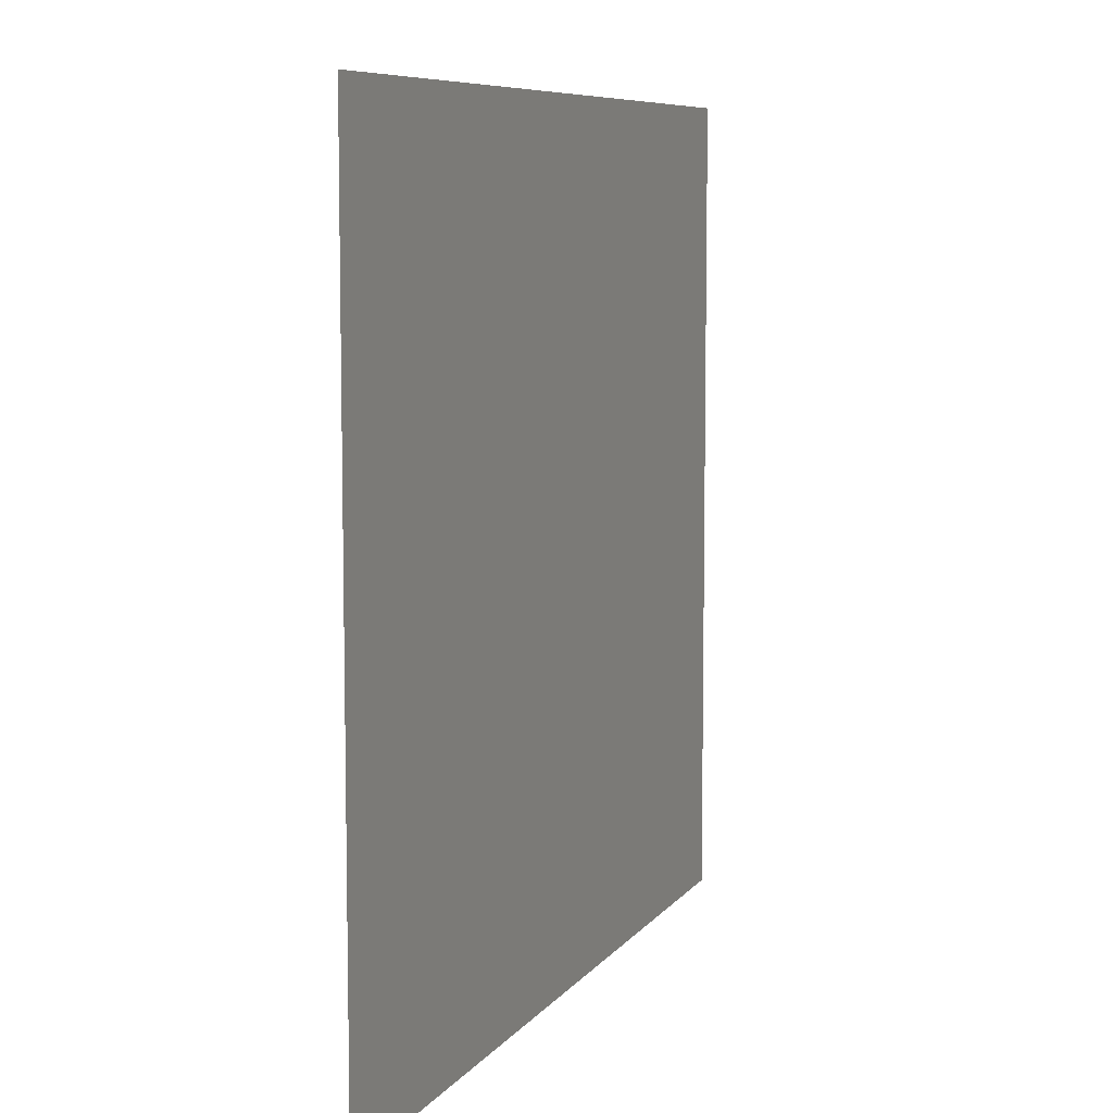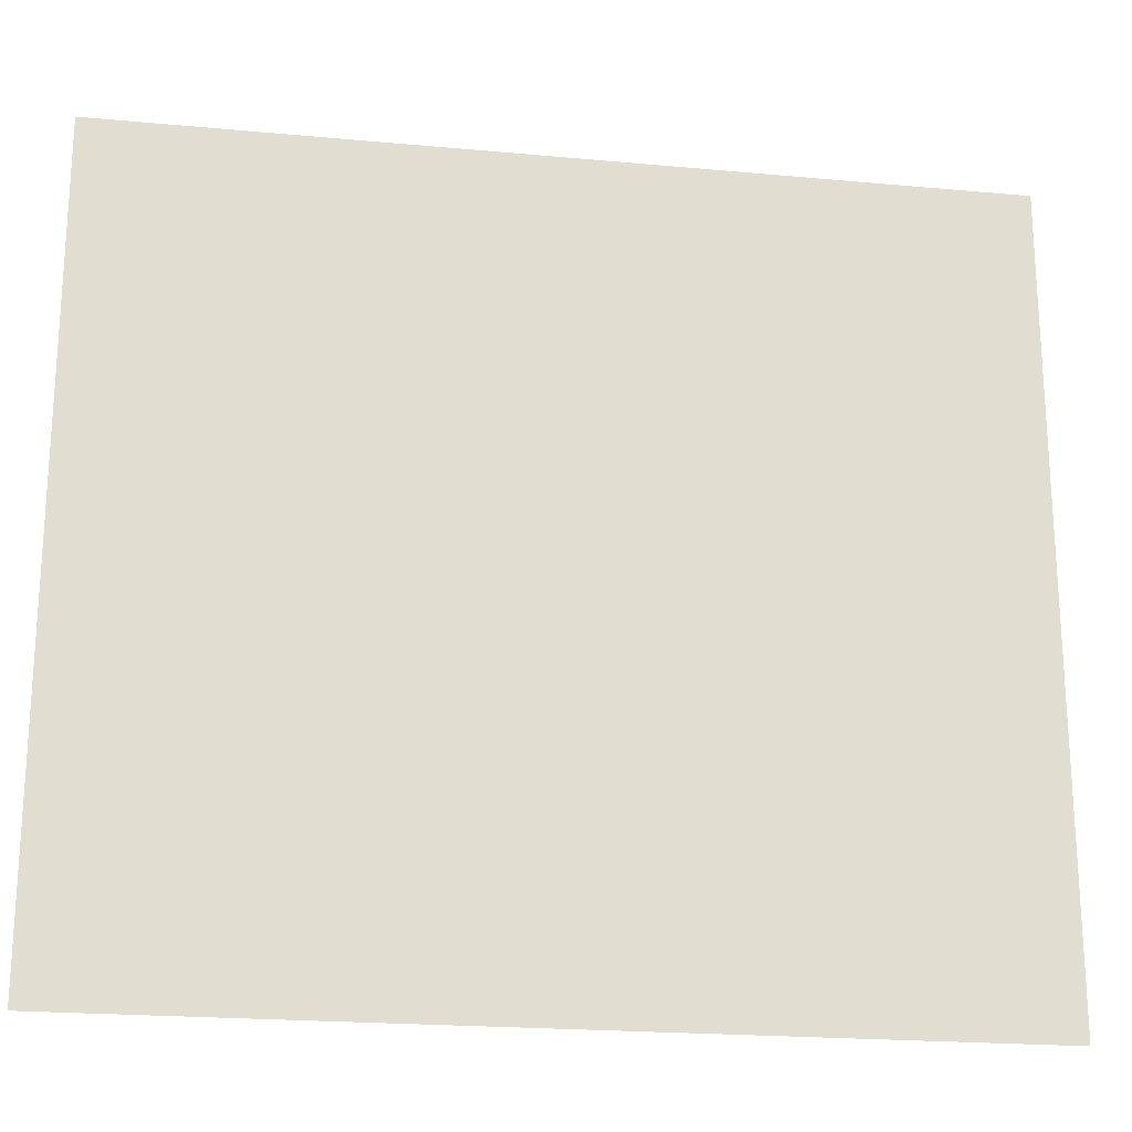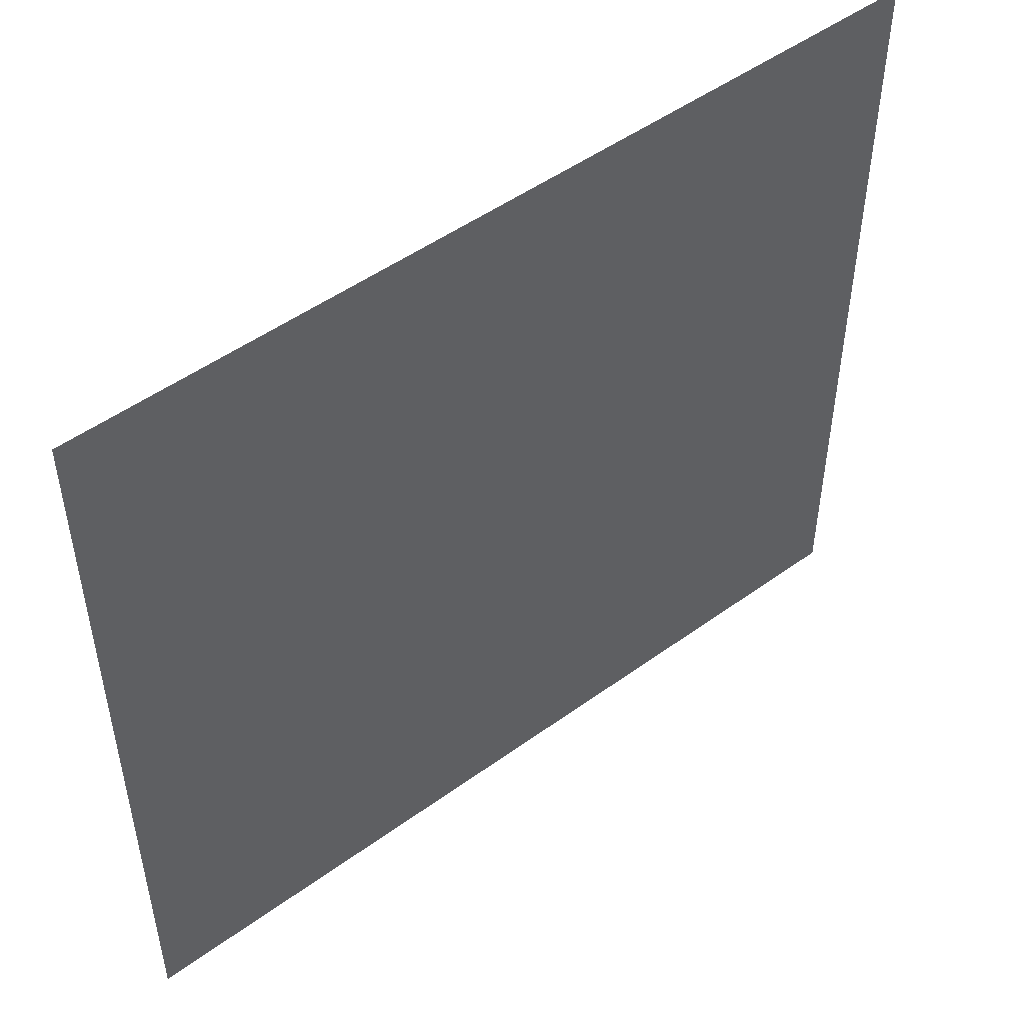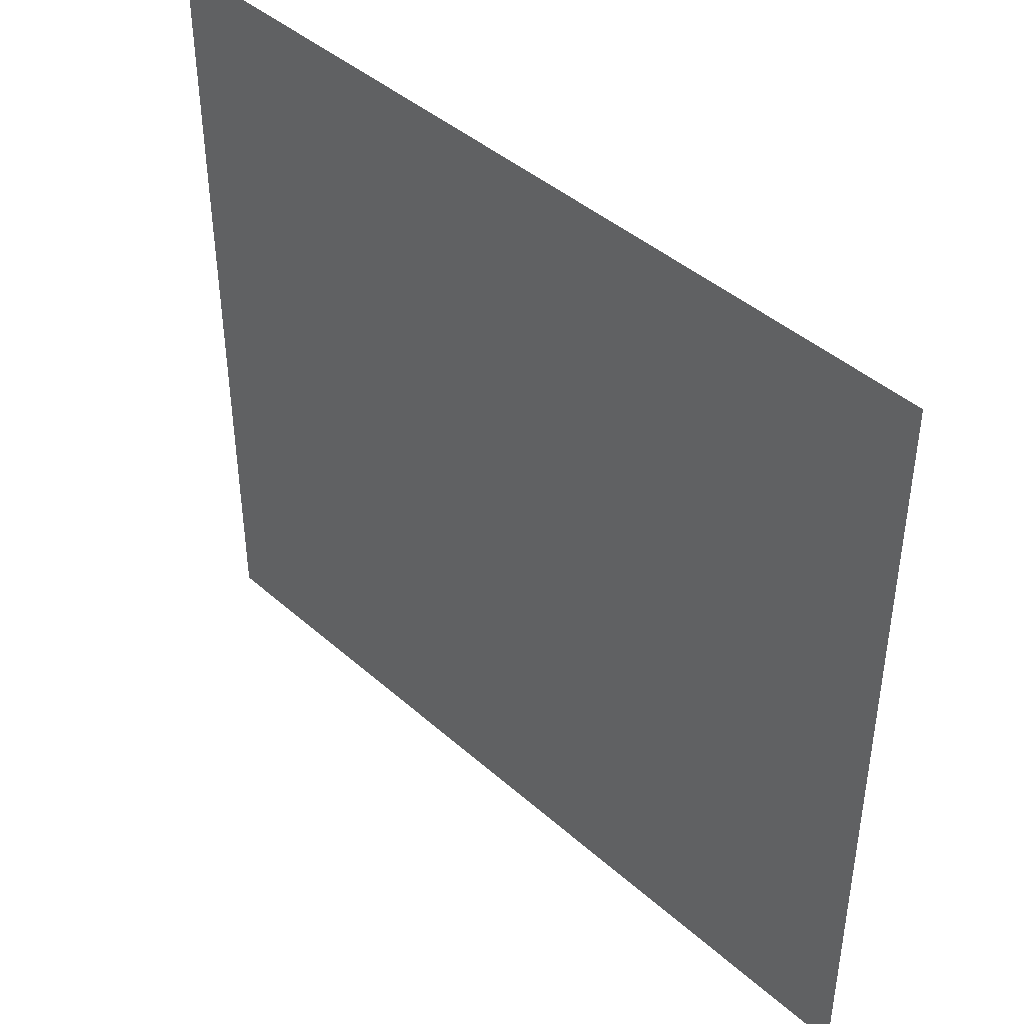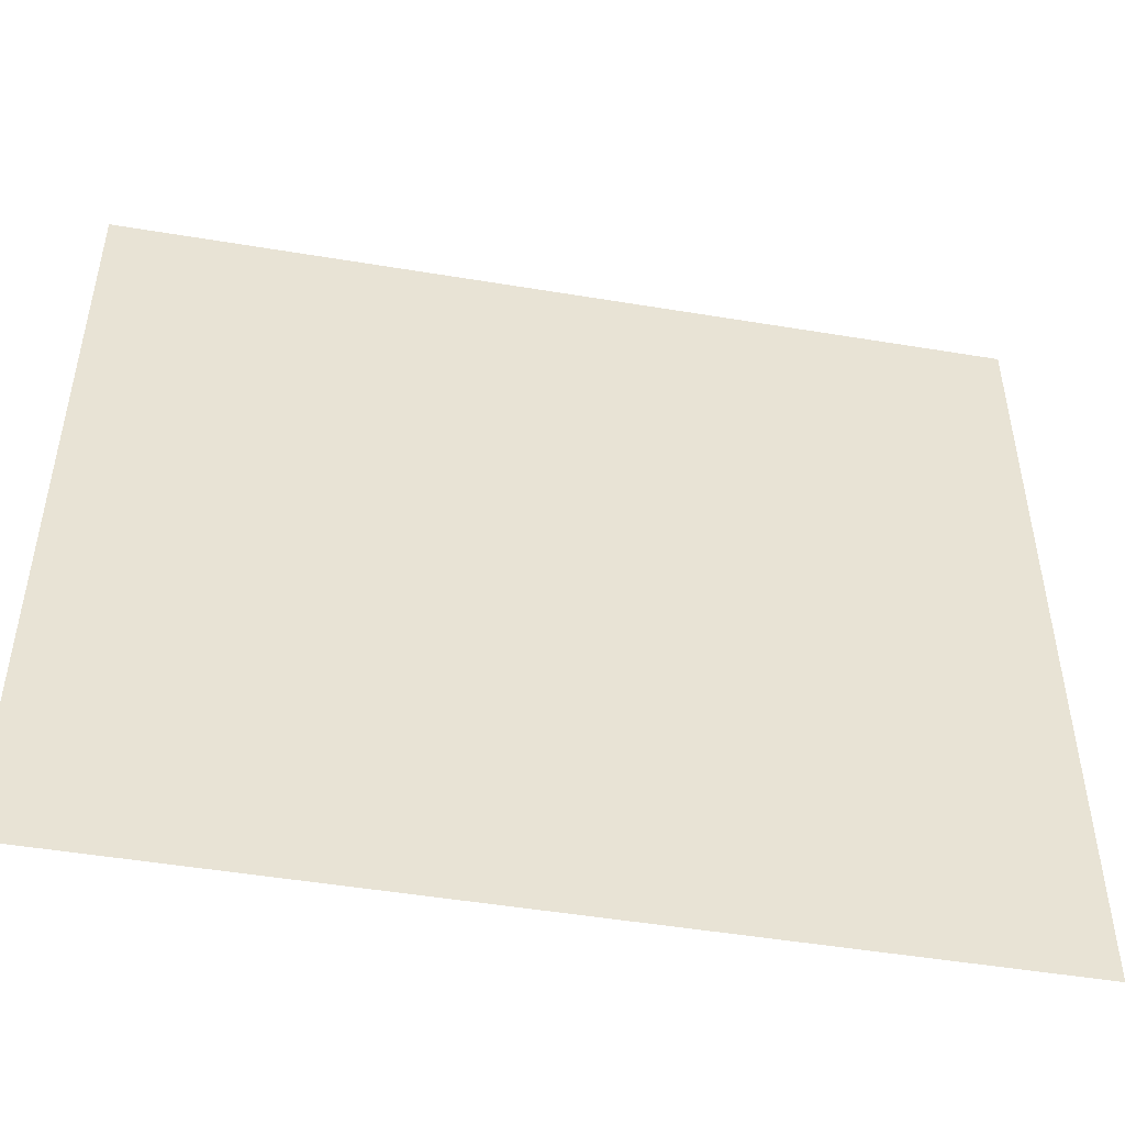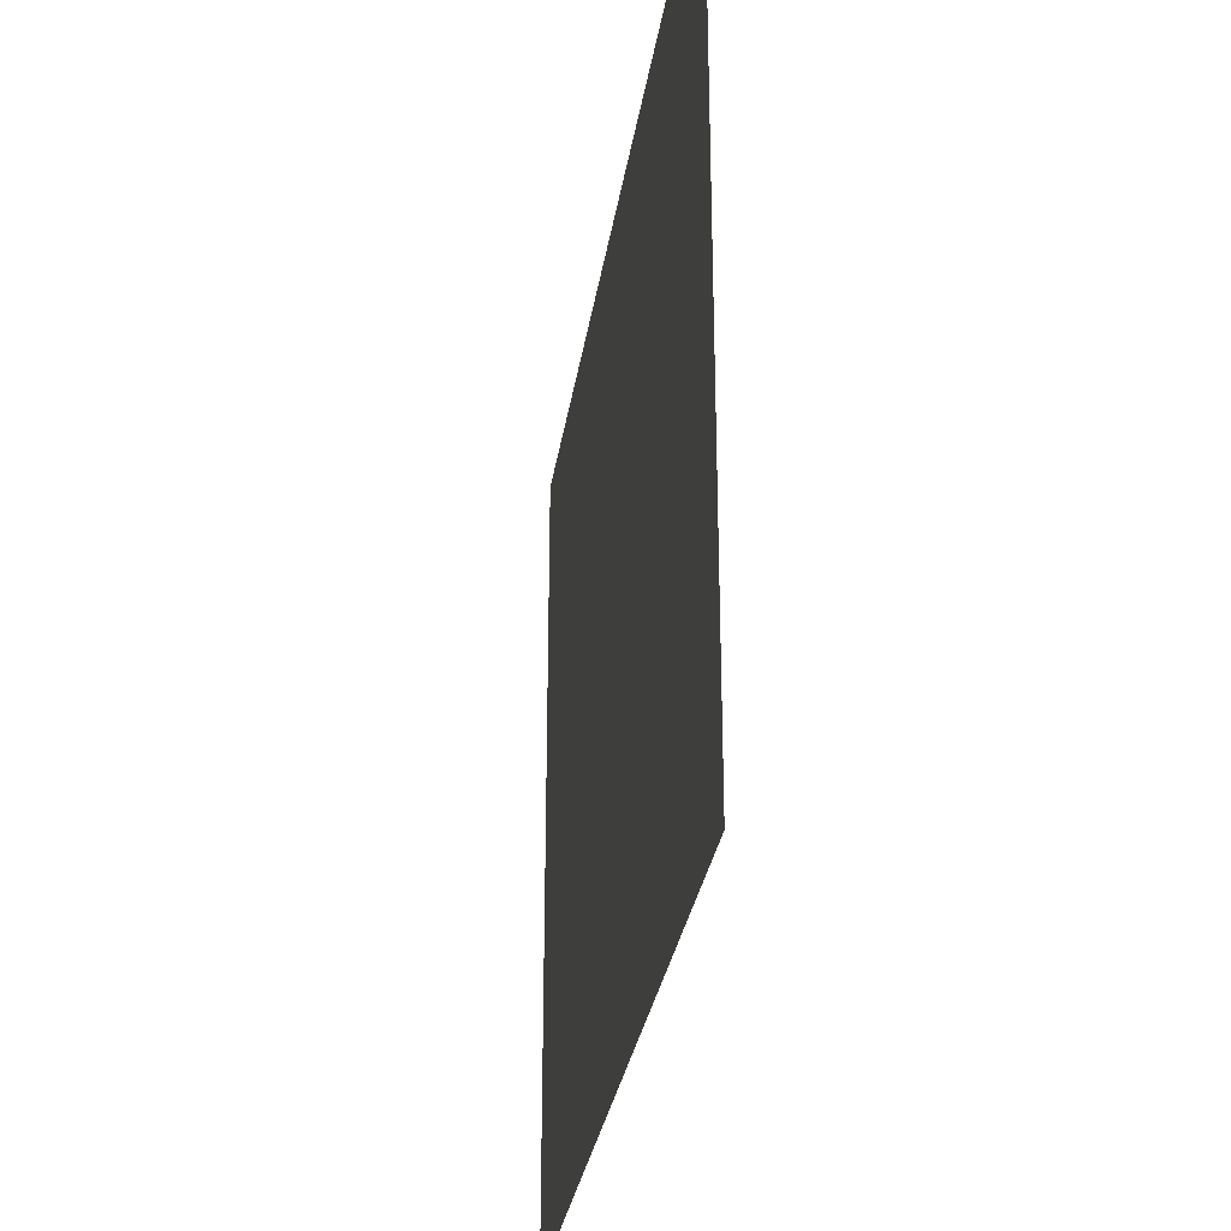
<metadata>
{"format":"obj","ext":"obj","renderer":"f3d","projection":"perspective","resolution":1024,"background":"white","views":[{"elev":7.8,"azim":-69.8,"up":"+Z"},{"elev":-21.1,"azim":-9.4,"up":"+Z"},{"elev":49.9,"azim":-38.6,"up":"+Z"},{"elev":42.8,"azim":-133.6,"up":"+Z"},{"elev":-48.8,"azim":-10.5,"up":"+Z"},{"elev":-30.1,"azim":-98.4,"up":"+Z"}]}
</metadata>
<code>
g Plane02
v 302.8 0.00029 1022
v 1129 0.00029 1022
v 1129 0.00029 -412.5
v 302.8 0.00029 -412.5
v -258.8 0.00029 -412.5
v -258.8 0.00029 -1022
v -1129 0.00029 -1022
v -1129 0.00029 -412.5
v -23.41 0.00029 -412.5
v -23.41 0.00029 1022
v 148.4 0.00029 1022
v 148.4 0.00029 -412.5
v 1129 0.00029 -1022
v 302.8 0.00029 -1022
v -258.8 0.00029 1022
v -1129 0.00029 1022
v 148.4 0.00029 -1022
v -23.41 0.00029 -1022
f 3 1 2
f 1 3 4
f 7 5 6
f 5 7 8
f 11 9 10
f 9 11 12
f 4 11 1
f 11 4 12
f 13 4 3
f 4 13 14
f 8 15 5
f 15 8 16
f 17 9 12
f 9 17 18
f 14 12 4
f 12 14 17
f 6 9 18
f 9 6 5
f 5 10 9
f 10 5 15

</code>
